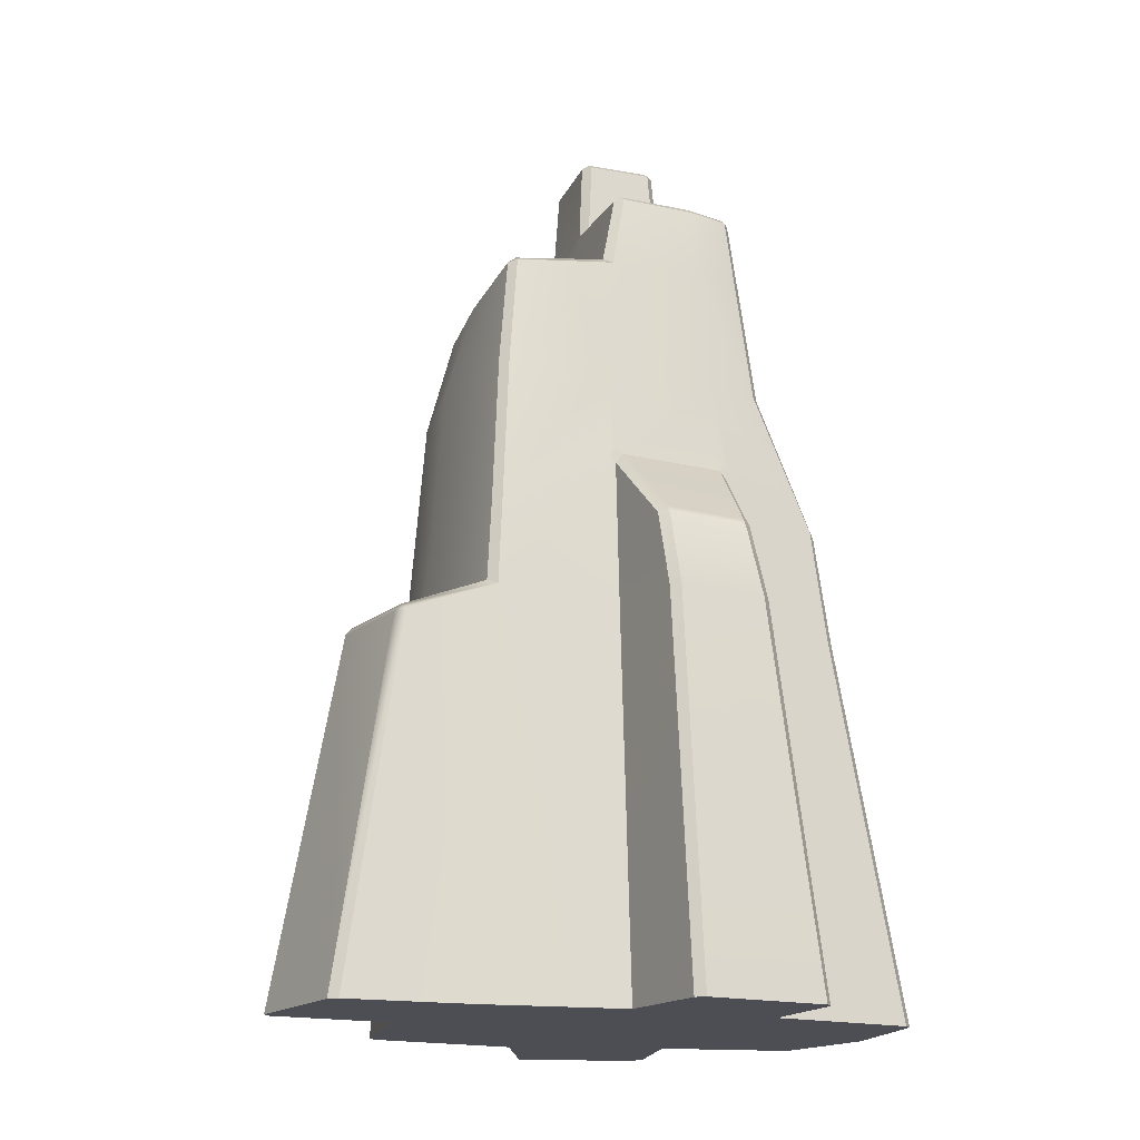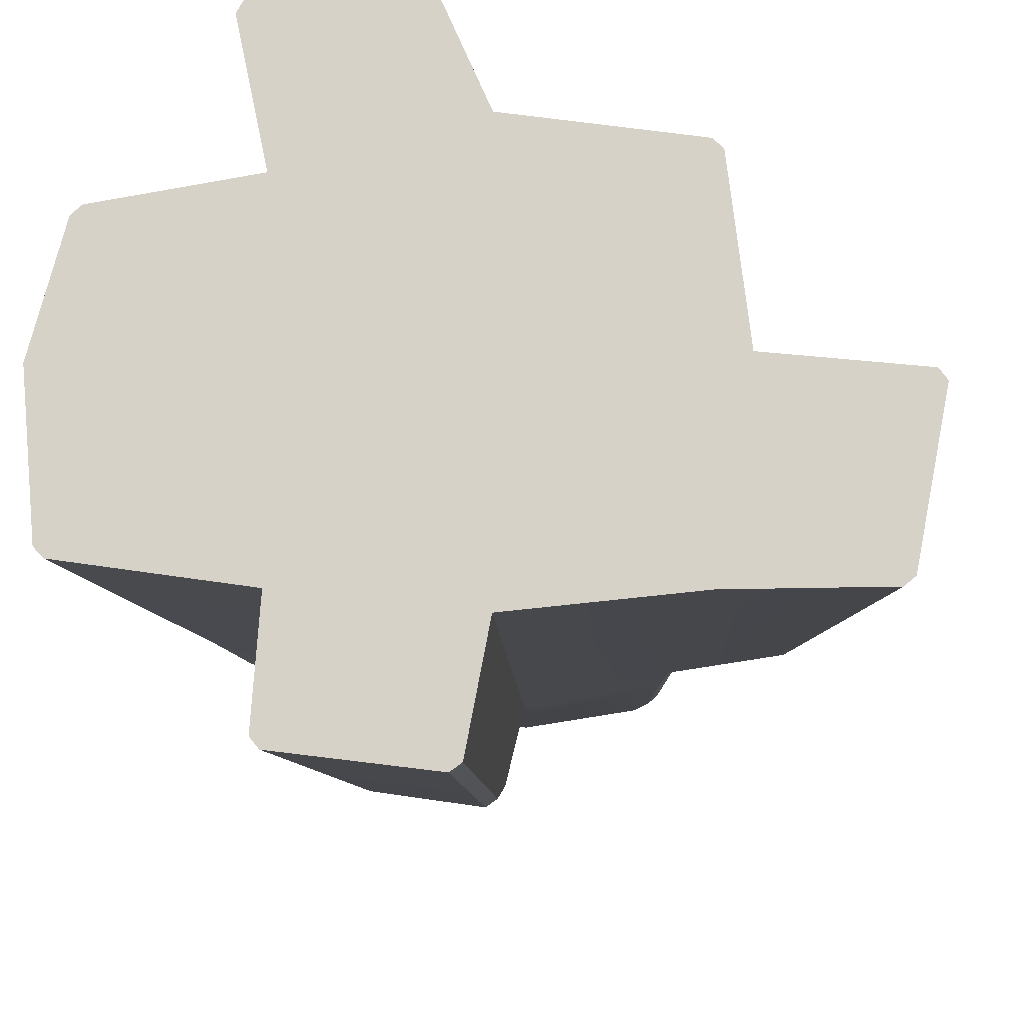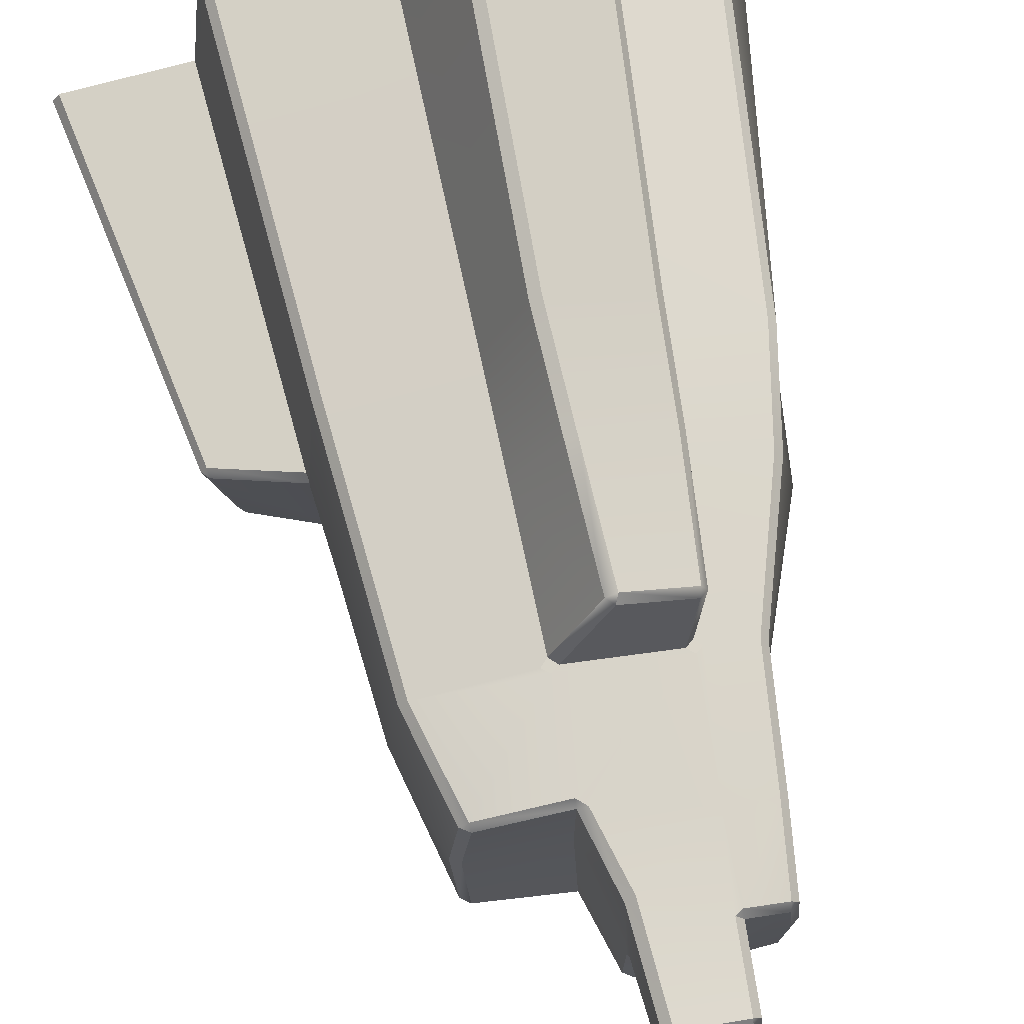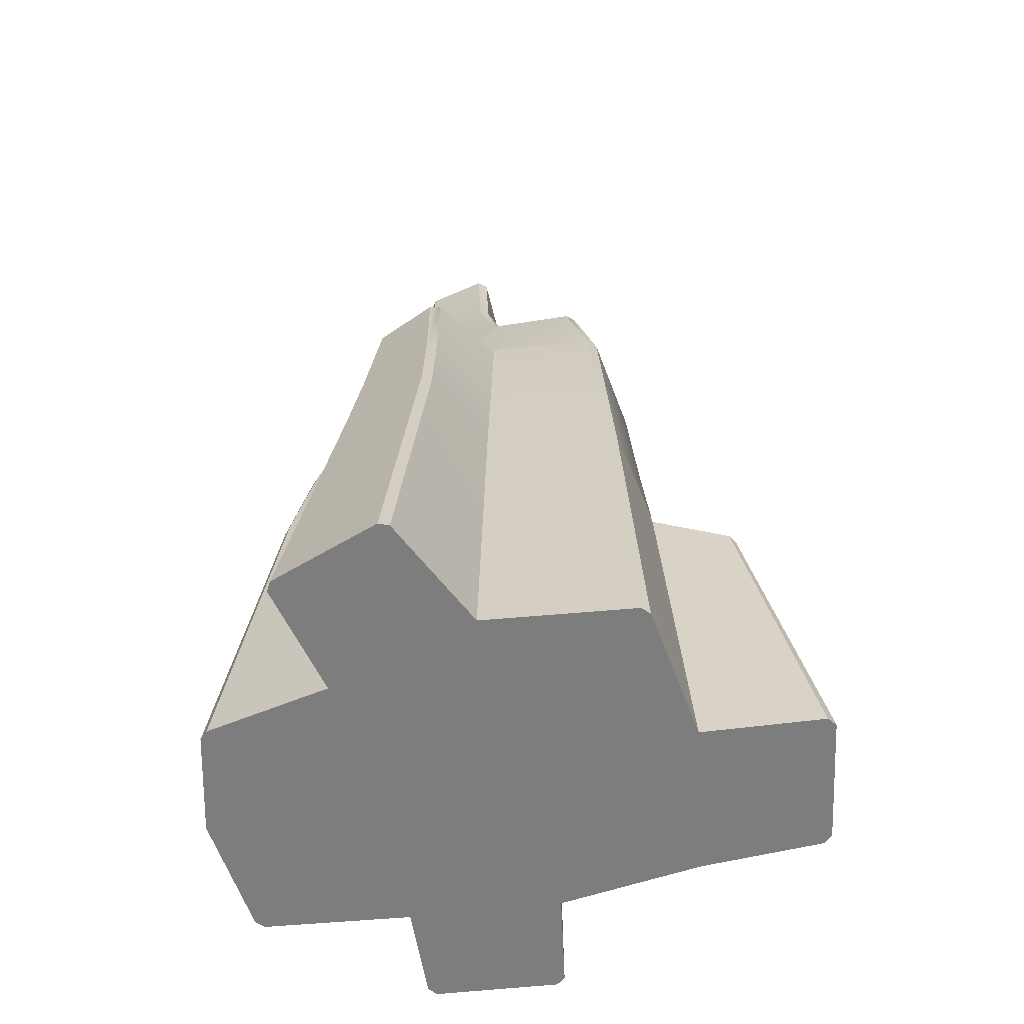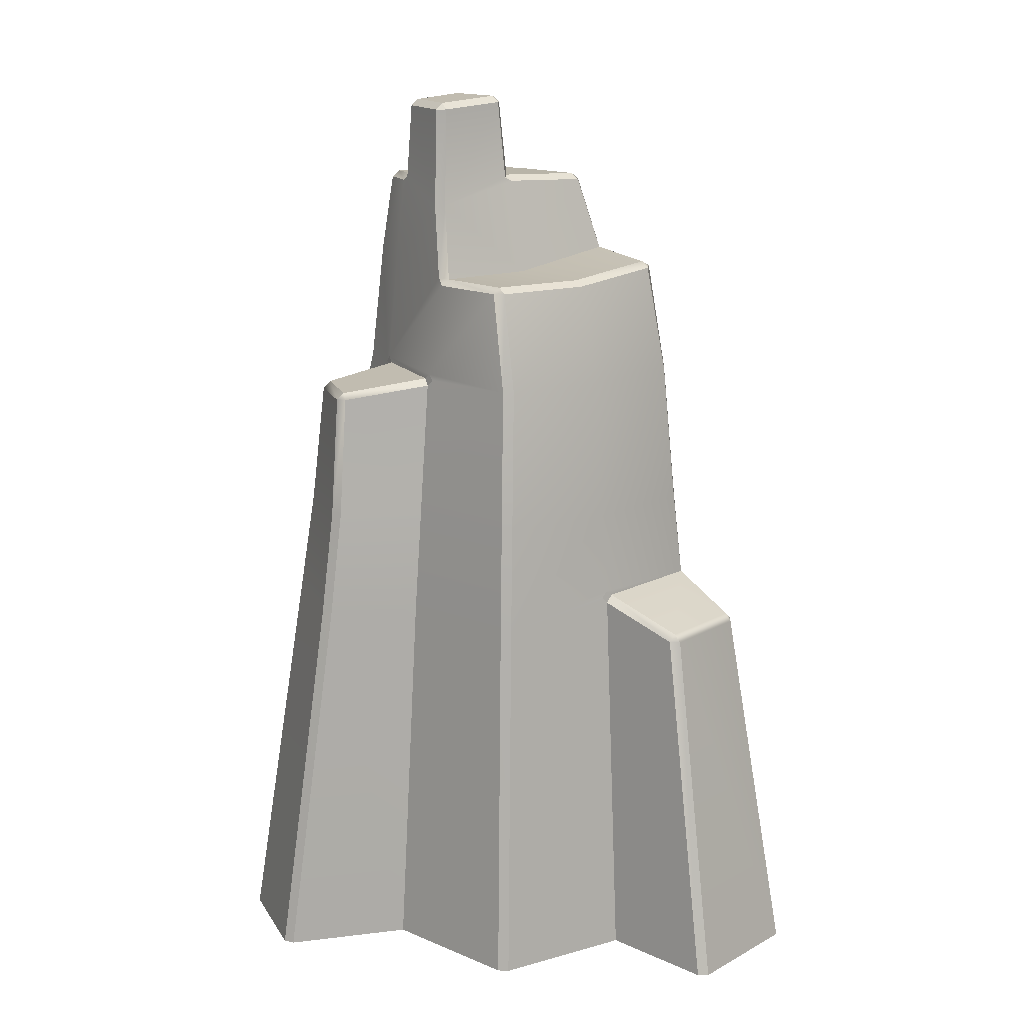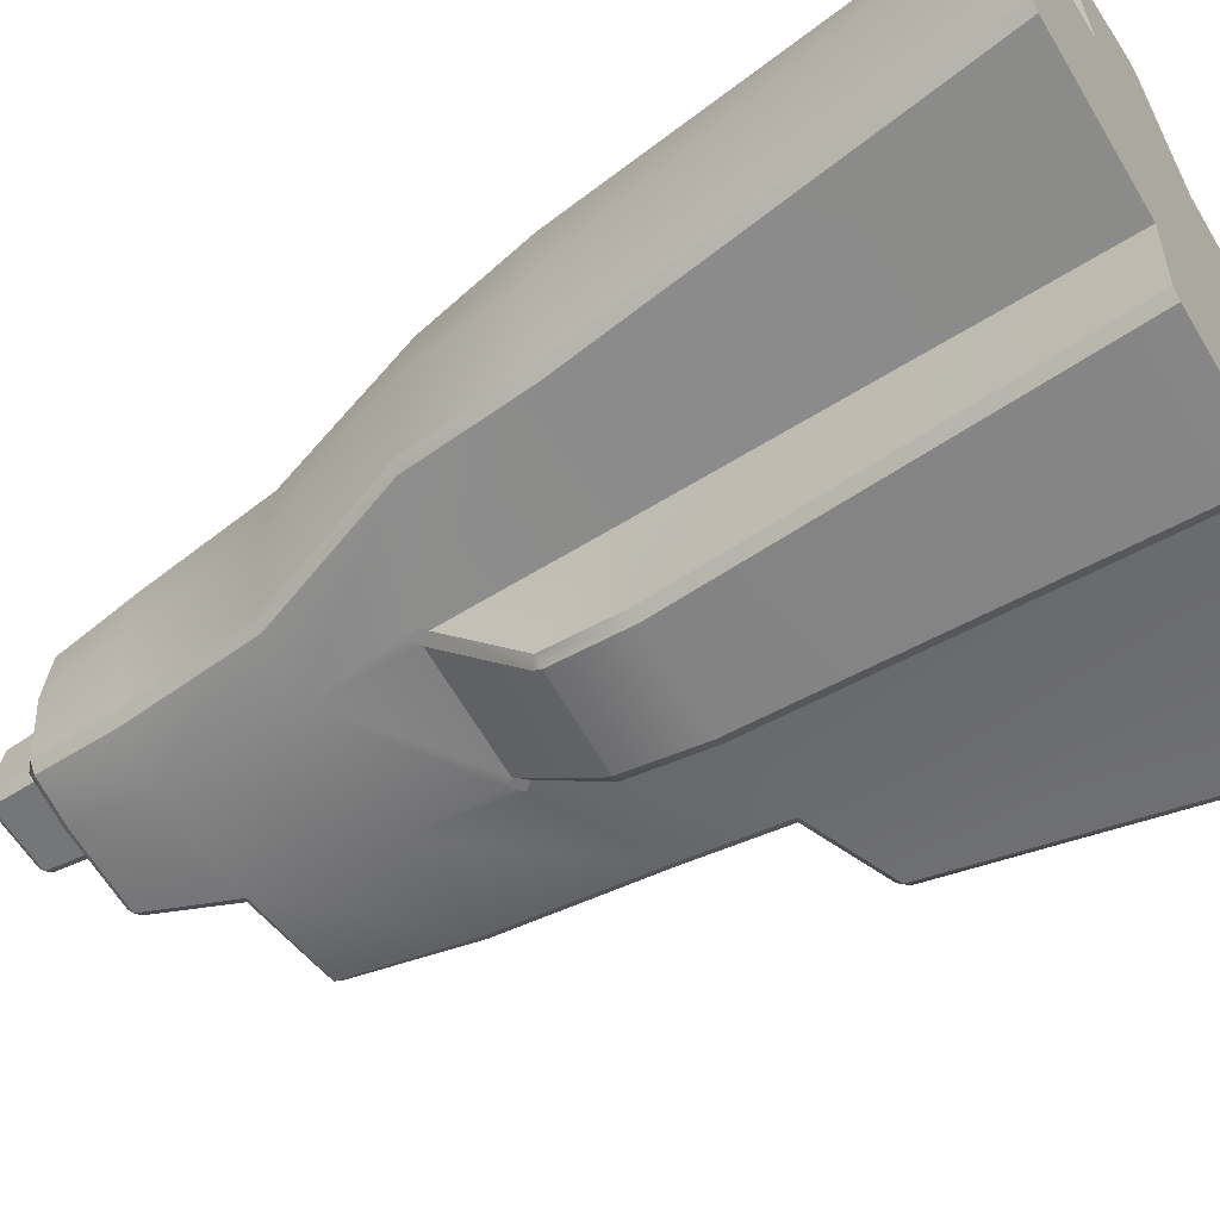
<metadata>
{"format":"obj","ext":"obj","renderer":"f3d","projection":"perspective","resolution":1024,"background":"white","views":[{"elev":-17.3,"azim":160.0,"up":"+Y"},{"elev":-13.8,"azim":2.4,"up":"+Z"},{"elev":70.6,"azim":167.7,"up":"+Z"},{"elev":-59.2,"azim":13.5,"up":"+Y"},{"elev":14.4,"azim":51.2,"up":"+Y"},{"elev":-59.3,"azim":-58.8,"up":"+Z"}]}
</metadata>
<code>
g default
v -1.397 0.00096 1.193
v 0 0.00096 1.569
v -1.206 3.476 1.033
v 0.006388 3.476 1.36
v -0.9644 6.951 0.8308
v 0.03378 6.777 -0.004831
v -0.9493 6.951 -1.014
v -1.188 3.476 -1.252
v 0.006388 3.476 -1.392
v -1.375 0.00096 -1.44
v 0 0.00096 -1.601
v 1.322 0.00096 -1.472
v -1.483 0.00096 0
v 0 0.00096 0
v 1.58 0.00096 0
v 1.206 5.803 -0.003938
v -1.028 5.803 -1.093
v 0.01182 5.803 -1.215
v 1.304 4.475 -0.002906
v 0.008718 4.475 1.284
v -1.137 4.475 0.9749
v -2.869 0.00096 -0.01922
v -2.295 3.476 -0.02102
v -2.175 4.475 -0.02167
v -1.658 5.803 -0.02255
v -1.516 6.951 -0.0233
v -0.0496 6.791 0.9912
v 0.03251 6.72 1.016
v 0.03378 6.777 0.9324
v 0.8564 6.722 0.8889
v 0.7756 6.777 0.8894
v 0.7819 6.72 0.9605
v 0.01593 6.938 -1.043
v -0.05401 6.883 -1.124
v 0.8334 6.836 -0.9949
v 0.8228 6.884 -0.9154
v 0.9014 6.824 -0.9181
v 1.426 0.00096 1.3
v 1.354 0.00096 1.374
v 1.173 3.476 1.192
v 1.245 3.486 1.119
v 1.179 4.475 1.052
v 1.108 4.475 1.125
v 0.8615 6.777 -0.004831
v 0.9427 6.723 -0.004782
v 0.947 5.8 -1.124
v 1.022 5.803 -1.053
v 1.092 5.803 0.9633
v 1.02 5.803 1.037
v 1.029 4.472 -1.218
v 1.104 4.472 -1.147
v 1.088 3.625 -1.288
v 1.165 3.664 -1.214
v -0.5558 0.00096 2.675
v -0.4618 0.00096 2.632
v -0.4409 3.474 2.19
v -0.3466 3.476 2.149
v -1.618 0.00096 2.252
v -1.567 0.00096 2.341
v -1.314 3.469 1.82
v -1.259 3.475 1.908
v -0.4706 4.475 2.029
v -0.3745 4.475 1.992
v -1.249 4.47 1.678
v -1.197 4.475 1.766
v 0.01167 5.742 1.187
v 0.07492 5.803 1.173
v 0.01302 5.856 1.173
v -0.05819 5.803 1.163
v -0.4982 5.612 1.924
v -0.4028 5.619 1.89
v -0.4672 5.677 1.863
v -1.103 5.803 0.8806
v -1.049 5.742 0.9012
v -0.9762 5.803 0.916
v -1.041 5.855 0.8946
v -1.087 5.613 1.687
v -1.072 5.678 1.62
v -1.138 5.622 1.598
v -1.172 4.916 -1.175
v -1.114 4.992 -1.178
v -1.054 4.942 -1.191
v -1.123 4.855 -1.188
v -1.026 4.175 -1.89
v -0.9528 4.234 -1.92
v -0.9542 4.155 -1.967
v -0.06196 4.942 -1.308
v 0.008908 4.994 -1.31
v 0.06504 4.917 -1.311
v 0.008566 4.846 -1.321
v -0.193 4.154 -2.08
v -0.1857 4.234 -2.032
v -0.1074 4.172 -2.017
v -0.2122 3.476 -2.269
v -0.1291 3.467 -2.209
v -1.098 3.476 -2.075
v -1.026 3.476 -2.149
v -0.254 0.00096 -2.557
v -0.1707 0.00096 -2.496
v -1.373 0.00096 -2.413
v -1.438 0.00096 -2.334
v 1.968 3.321 -1.156
v 1.889 3.335 -1.222
v 1.906 3.392 -1.15
v 2.517 0.00096 -1.399
v 2.438 0.00096 -1.465
v 1.366 3.664 -0.07246
v 1.373 3.714 -0.002177
v 1.371 3.655 0.05602
v 1.382 3.597 -0.002091
v 2.164 3.321 -0.2726
v 2.101 3.392 -0.2597
v 2.111 3.332 -0.184
v 2.687 0.00096 -0.1158
v 2.748 0.00096 -0.1983
v -2.697 0.00096 -1.245
v -2.768 0.00096 -1.17
v -2.138 3.47 -1.088
v -2.208 3.474 -1.013
v -2.618 0.00096 0.929
v -2.542 0.00096 0.9984
v -2.226 3.475 0.789
v -2.157 3.469 0.865
v -2.023 4.506 -1.03
v -2.093 4.475 -0.9477
v -2.032 4.475 0.7427
v -1.958 4.475 0.8163
v -1.532 5.803 0.7565
v -1.598 5.803 0.6766
v -1.461 6.948 0.6208
v -1.397 6.947 0.7007
v -1.582 5.803 -0.8795
v -1.515 5.803 -0.959
v -1.381 6.951 -0.8925
v -1.447 6.948 -0.8137
v -0.233 7.446 0.8922
v -0.1536 7.479 0.8283
v -0.2383 7.69 -0.8776
v -0.1576 7.633 -0.8906
v -0.2328 7.633 -0.9566
v -0.1614 7.704 0.06552
v -0.1506 7.669 -0.005945
v -0.2323 7.725 -0.006015
v -0.9209 7.689 -0.8427
v -0.9329 7.63 -0.9174
v -1.291 7.725 0.5589
v -1.368 7.667 0.5526
v -1.303 7.666 0.6342
v -1.417 7.667 -0.02261
v -1.34 7.725 -0.01977
v -0.9499 7.725 0.6738
v -0.9465 7.665 0.7491
v -0.8824 7.704 0.7549
v -1.316 7.69 -0.7321
v -1.324 7.63 -0.8102
v -1.391 7.63 -0.7224
v -0.9075 8.413 0.6411
v -0.8387 8.412 0.7241
v -0.8321 8.472 0.6506
v -0.2787 8.464 0.7588
v -0.2809 8.402 0.8342
v -0.2034 8.404 0.77
v -0.2873 8.51 0.125
v -0.2098 8.45 0.1179
v -0.2841 8.453 0.04715
v -0.9235 7.725 -0.006015
v -0.9944 7.723 -0.06726
v -1.06 7.725 -0.008495
v -0.9936 7.725 0.06932
v -0.8702 8.51 0.1221
v -0.8766 8.453 0.04715
v -0.9451 8.451 0.1176
g tallRock
f 10 11 14 13
f 11 12 15 14
f 13 14 2 1
f 14 15 38 39 2
f 17 18 88 87 82 81
f 1 2 55 54 59 58
f 11 10 101 100 98 99
f 15 12 106 105 115 114
f 10 13 22 117 116
f 13 1 121 120 22
f 76 75 69 68 28 27 5
f 27 29 137 136
f 29 28 32 31
f 30 32 49 48
f 31 30 45 44
f 33 34 140 139
f 34 33 36 35
f 35 37 47 46
f 37 36 44 45
f 39 38 41 40
f 40 41 42 43
f 43 42 48 49
f 46 47 51 50
f 50 51 53 52
f 52 53 104 103
f 54 55 57 56
f 56 57 63 62
f 58 59 61 60
f 60 61 65 64
f 62 63 71 70
f 64 65 77 79
f 66 69 72 71
f 70 72 78 77
f 75 74 79 78
f 83 82 85 84
f 84 86 97 96
f 86 85 92 91
f 87 90 93 92
f 91 93 95 94
f 94 95 99 98
f 96 97 100 101
f 102 104 112 111
f 103 102 105 106
f 107 110 113 112
f 111 113 114 115
f 116 117 119 118
f 118 119 125 124
f 120 121 123 122
f 122 123 127 126
f 124 125 132 133
f 126 127 128 129
f 129 128 131 130
f 130 131 148 147
f 133 132 135 134
f 134 135 156 155
f 136 137 162 161
f 138 140 145 144
f 139 138 143 142
f 141 143 165 164
f 144 145 155 154
f 146 148 152 151
f 147 146 150 149
f 149 150 154 156
f 151 153 158 157
f 157 159 170 172
f 159 158 161 160
f 160 162 164 163
f 163 165 171 170
f 166 169 172 171
f 61 59 54 56
f 2 39 40 4
f 61 56 62 65
f 4 40 43 20
f 159 160 163 170
f 29 31 44 6
f 6 44 36 33
f 86 91 94 97
f 97 94 98 100
f 9 52 12 11
f 111 115 105 102
f 41 38 15 110 109
f 41 109 108 19 42
f 119 117 22 23
f 22 120 122 23
f 119 23 24 125
f 23 122 126 24
f 48 16 45 30
f 25 129 130 26
f 132 25 26 135
f 7 34 18 17
f 34 35 46 18
f 16 47 37 45
f 42 19 16 48
f 20 43 49 67 66
f 65 62 70 77
f 24 126 129 25
f 125 24 25 132
f 18 46 50 89 88
f 19 51 47 16
f 2 4 57 55
f 3 1 58 60
f 4 20 63 57
f 21 3 60 64
f 20 66 71 63
f 72 69 75 78
f 79 74 21 64
f 85 82 87 92
f 93 90 9 95
f 8 83 84 96
f 9 11 99 95
f 10 8 96 101
f 12 52 103 106
f 53 107 112 104
f 113 110 15 114
f 8 10 116 118
f 1 3 123 121
f 3 21 127 123
f 146 151 169 168 150
f 7 17 133 134
f 21 74 73 128 127
f 17 81 80 124 133
f 5 27 136 153 152
f 137 29 6 142 141
f 6 33 139 142
f 34 7 145 140
f 26 130 147 149
f 131 5 152 148
f 7 134 155 145
f 135 26 149 156
f 158 153 136 161
f 137 141 164 162
f 165 143 166 171
f 172 169 151 157
f 68 67 49 32 28
f 73 76 5 131 128
f 80 83 8 118 124
f 90 89 50 52 9
f 108 107 53 51 19
f 167 166 143 138 144
f 168 167 144 154 150
f 27 28 29
f 30 31 32
f 35 36 37
f 66 67 68 69
f 70 71 72
f 73 74 75 76
f 77 78 79
f 80 81 82 83
f 84 85 86
f 87 88 89 90
f 91 92 93
f 102 103 104
f 107 108 109 110
f 111 112 113
f 138 139 140
f 141 142 143
f 146 147 148
f 151 152 153
f 154 155 156
f 157 158 159
f 160 161 162
f 163 164 165
f 166 167 168 169
f 170 171 172
f 66 67 68 69
f 75 76 73 74
f 83 80 81 82
f 87 88 89 90
f 107 108 109 110
f 166 167 168 169

</code>
